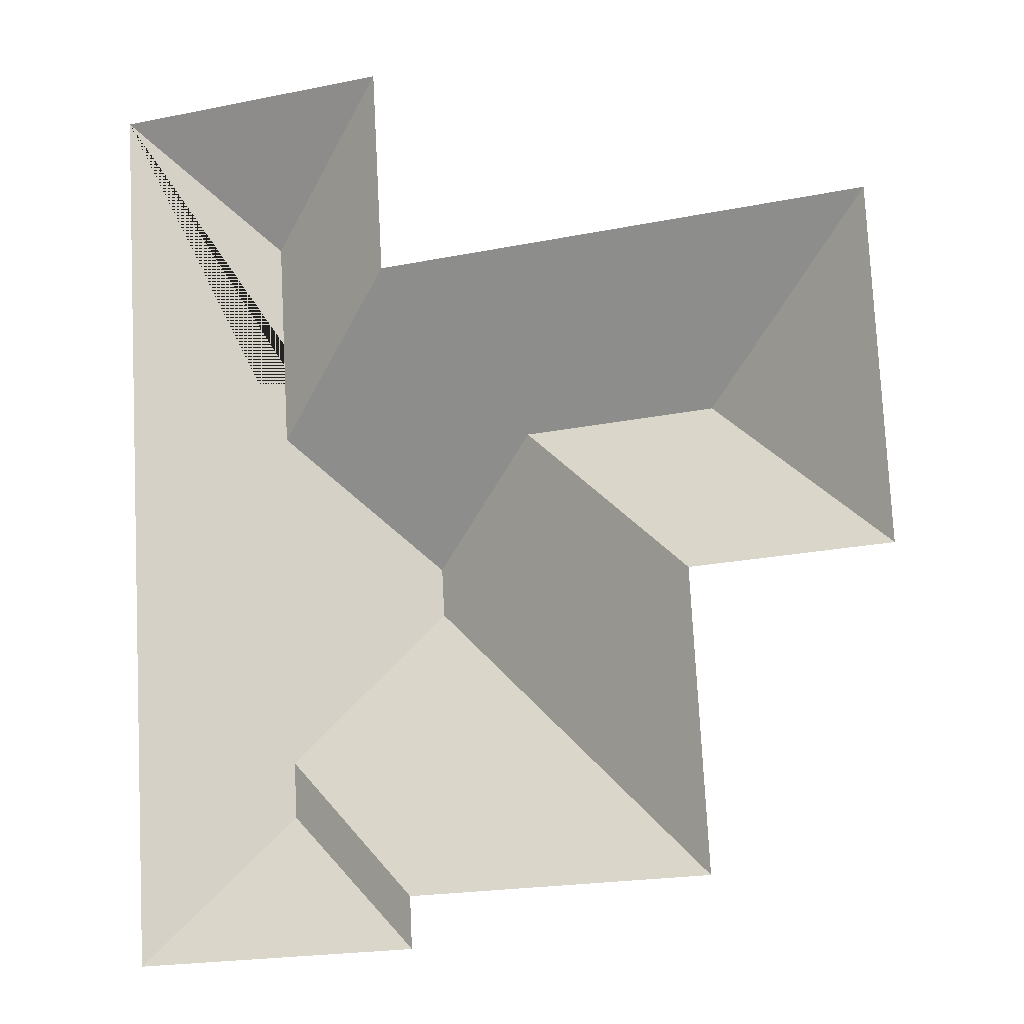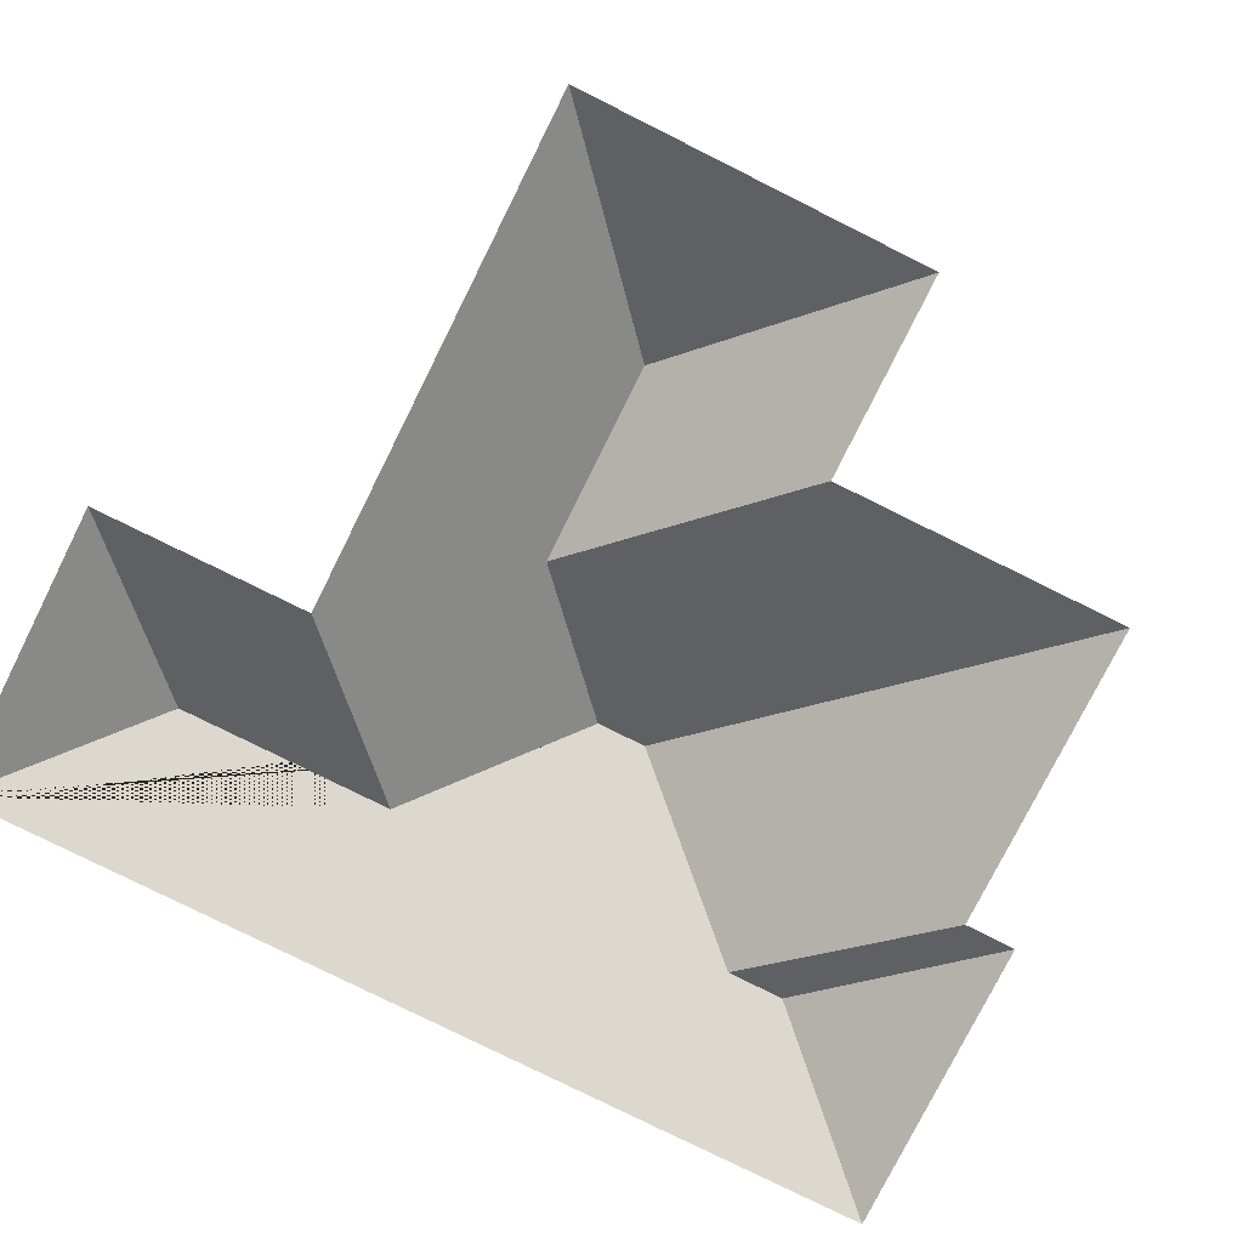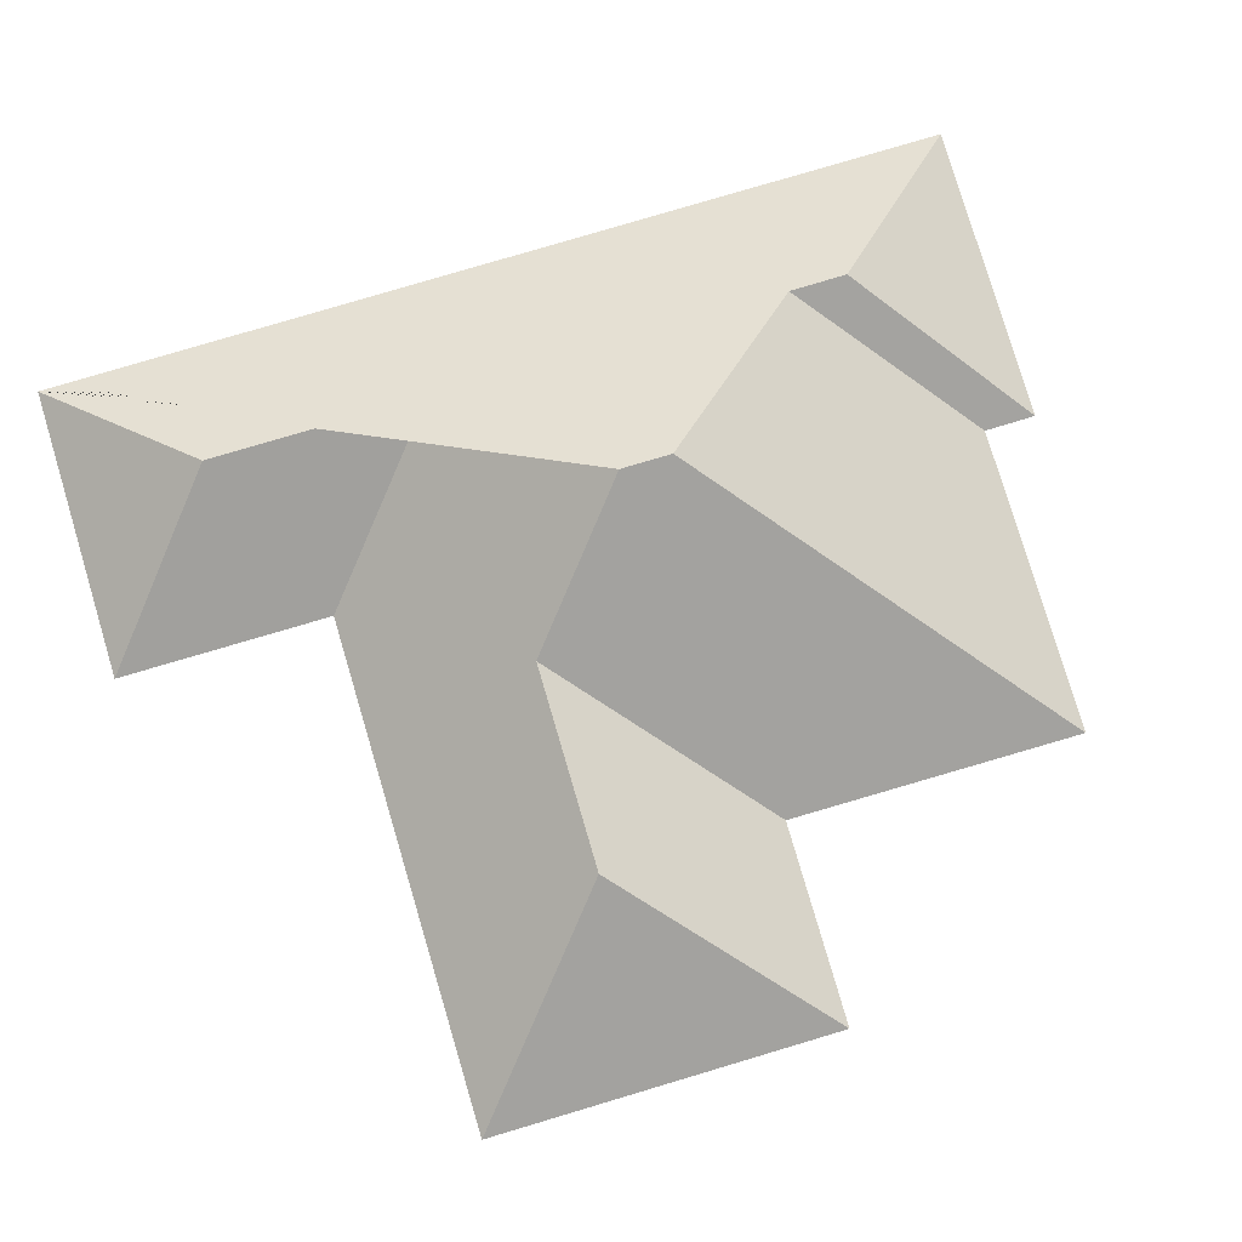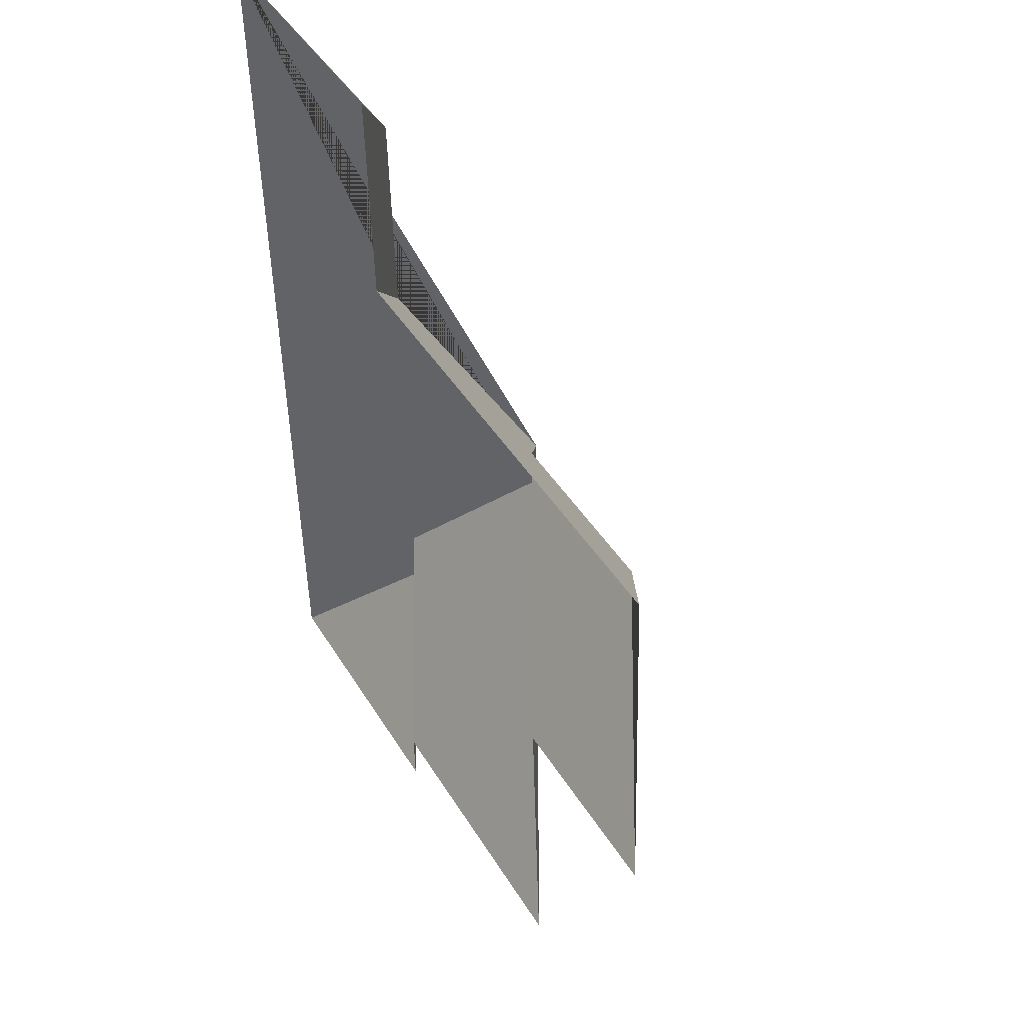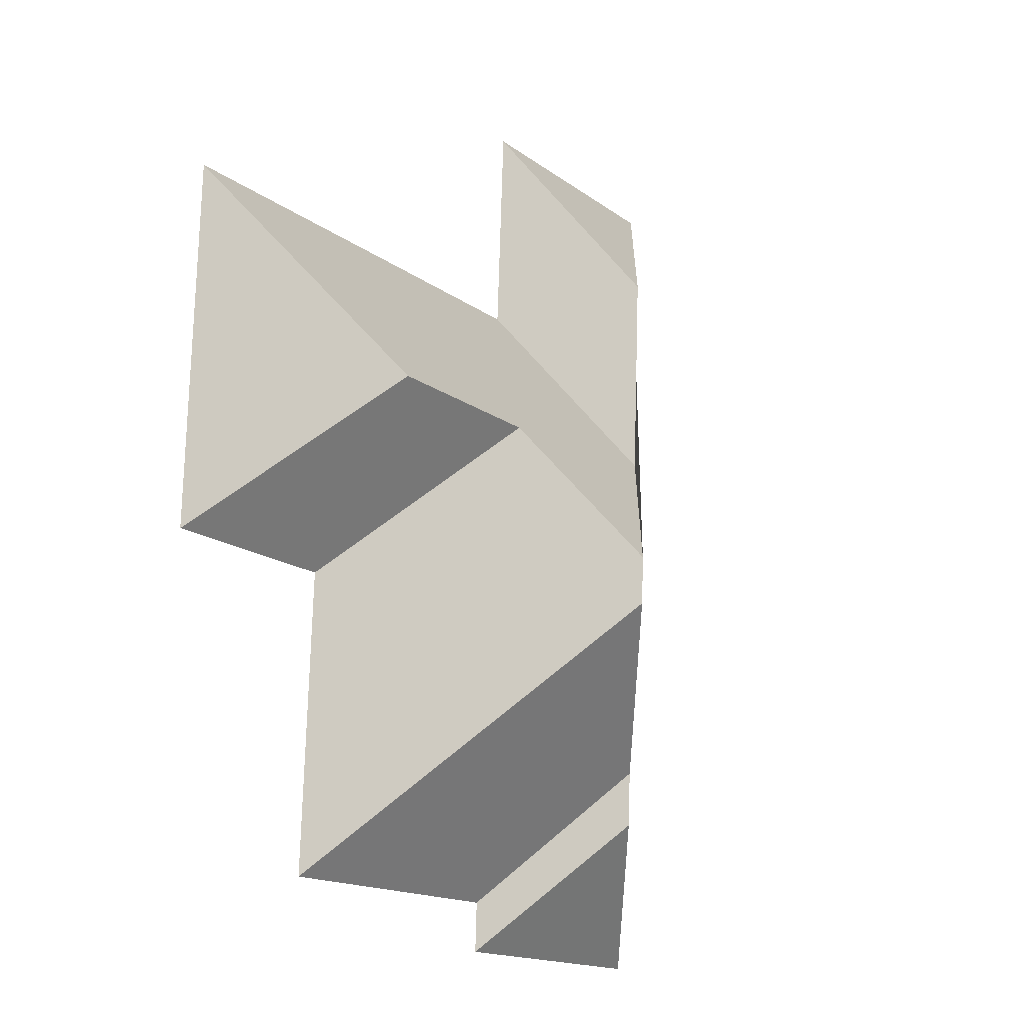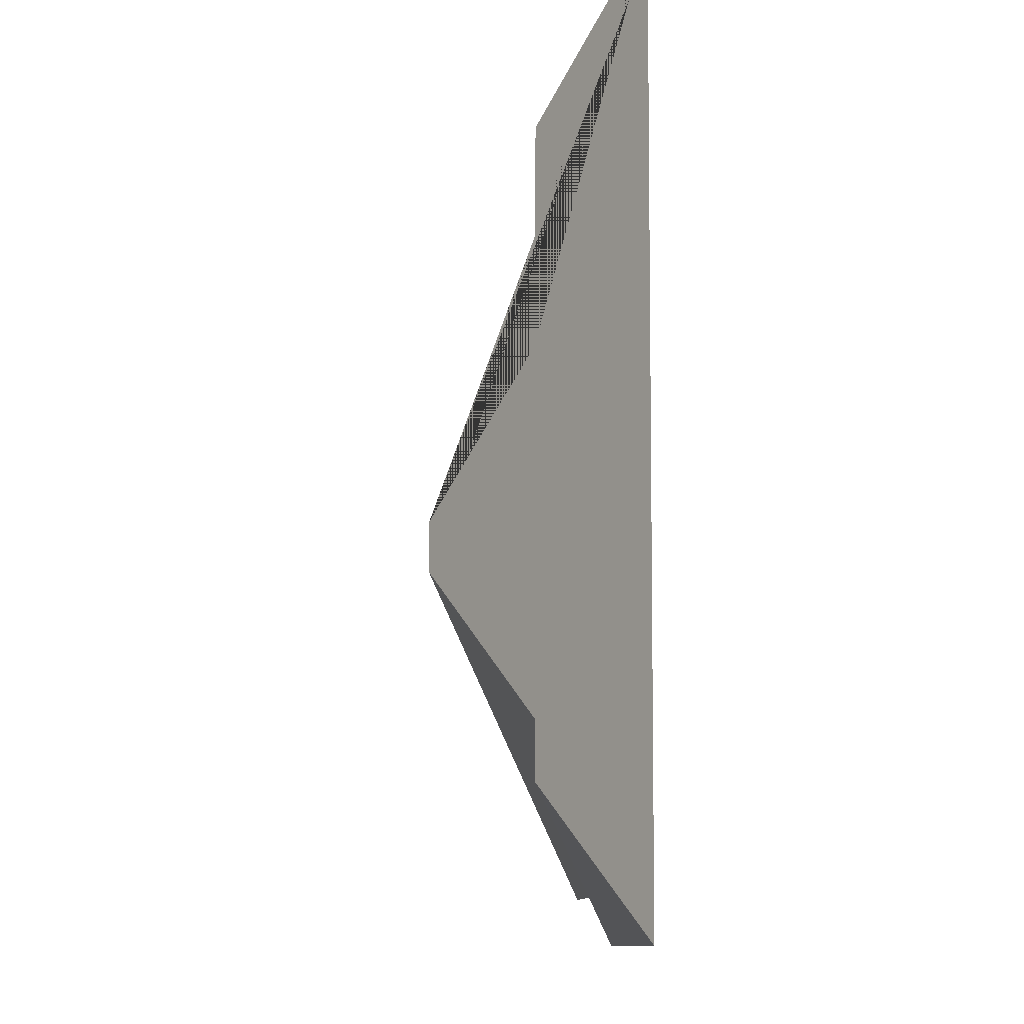
<metadata>
{"format":"obj","ext":"obj","renderer":"f3d","projection":"perspective","resolution":1024,"background":"white","views":[{"elev":-11.7,"azim":20.1,"up":"+Z"},{"elev":-78.2,"azim":60.4,"up":"+Y"},{"elev":79.8,"azim":70.4,"up":"+Y"},{"elev":44.5,"azim":61.9,"up":"+Z"},{"elev":-11.5,"azim":122.7,"up":"+Z"},{"elev":-13.6,"azim":-94.6,"up":"+Z"}]}
</metadata>
<code>
o CG10_500_037059_0052_roof
v 148.5 75 -368.8
v 34.43 75 -374.8
v 147.5 75 -349.2
v 264.8 75 -343.3
v 83.4 109.4 -315.8
v 82.29 109.4 -293.8
v 258.2 75 -230.1
v 335.3 75 -225.8
v 132.8 145 -230.7
v 131.7 145 -211.5
v 257.2 116.3 -159.5
v 180.1 116.4 -163.7
v 75.65 109.8 -158.8
v 132.7 75 -100.6
v 328.2 75 -90.23
v 71.15 109.7 -75.95
v 15.88 75 -24.24
v 128.1 75 -18.3
v 148.5 0 -368.8
v 34.43 0 -374.8
v 15.88 0 -24.24
v 128.1 0 -18.3
v 132.7 0 -100.6
v 328.2 0 -90.23
v 335.3 0 -225.8
v 258.2 0 -230.1
v 264.8 0 -343.3
v 147.5 0 -349.2
f 17 18 16
f 14 15 11 12 10 13
f 11 15 8
f 7 8 11 12
f 9 4 7 12 10
f 6 9 4 3
f 5 6 3 1
f 2 5 1
f 17 16 13 10 9 6 5 2
f 16 18 14 13

</code>
